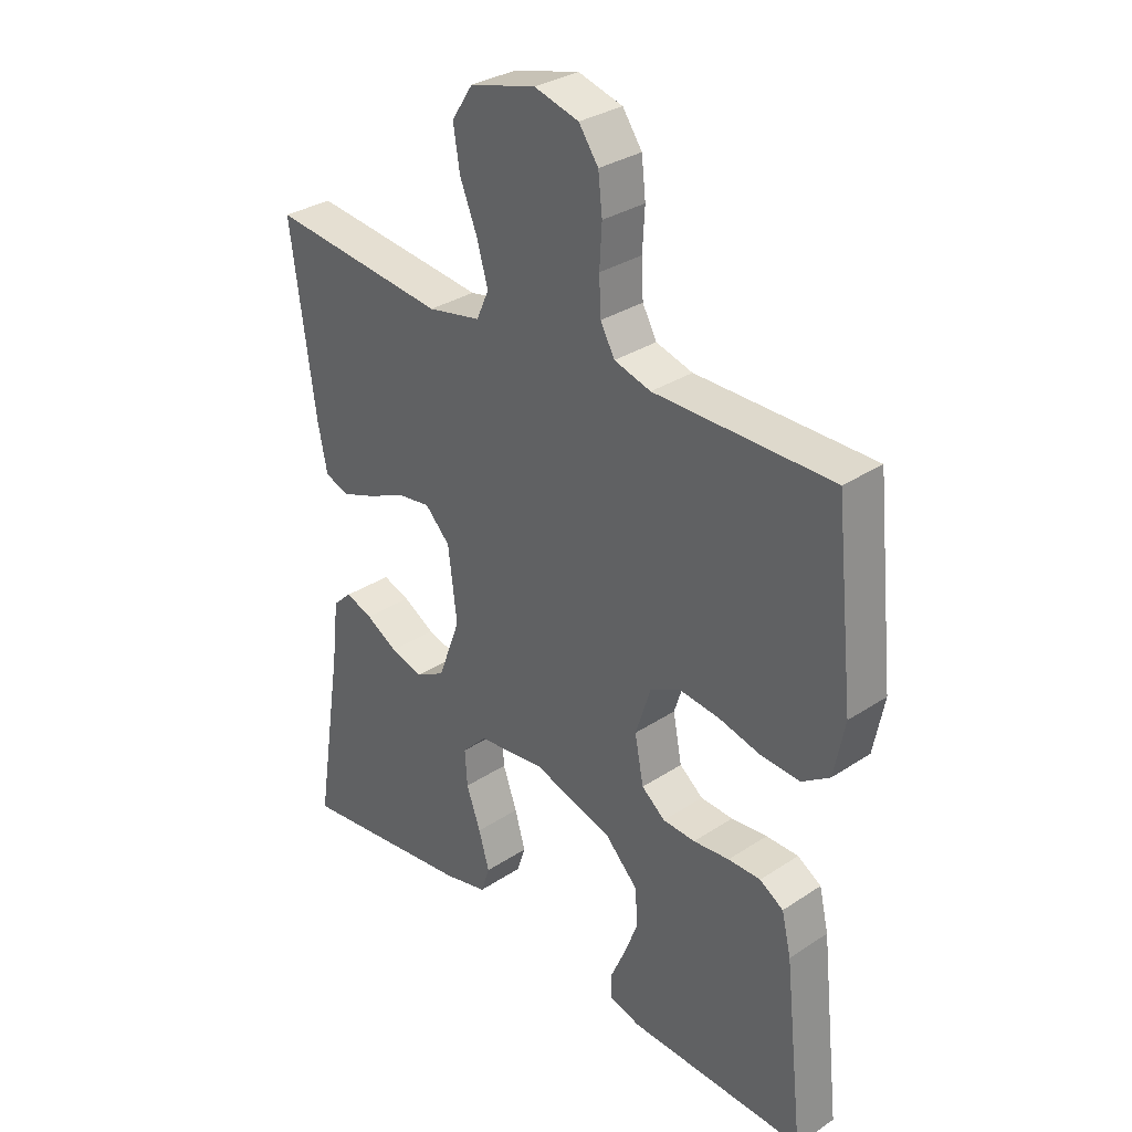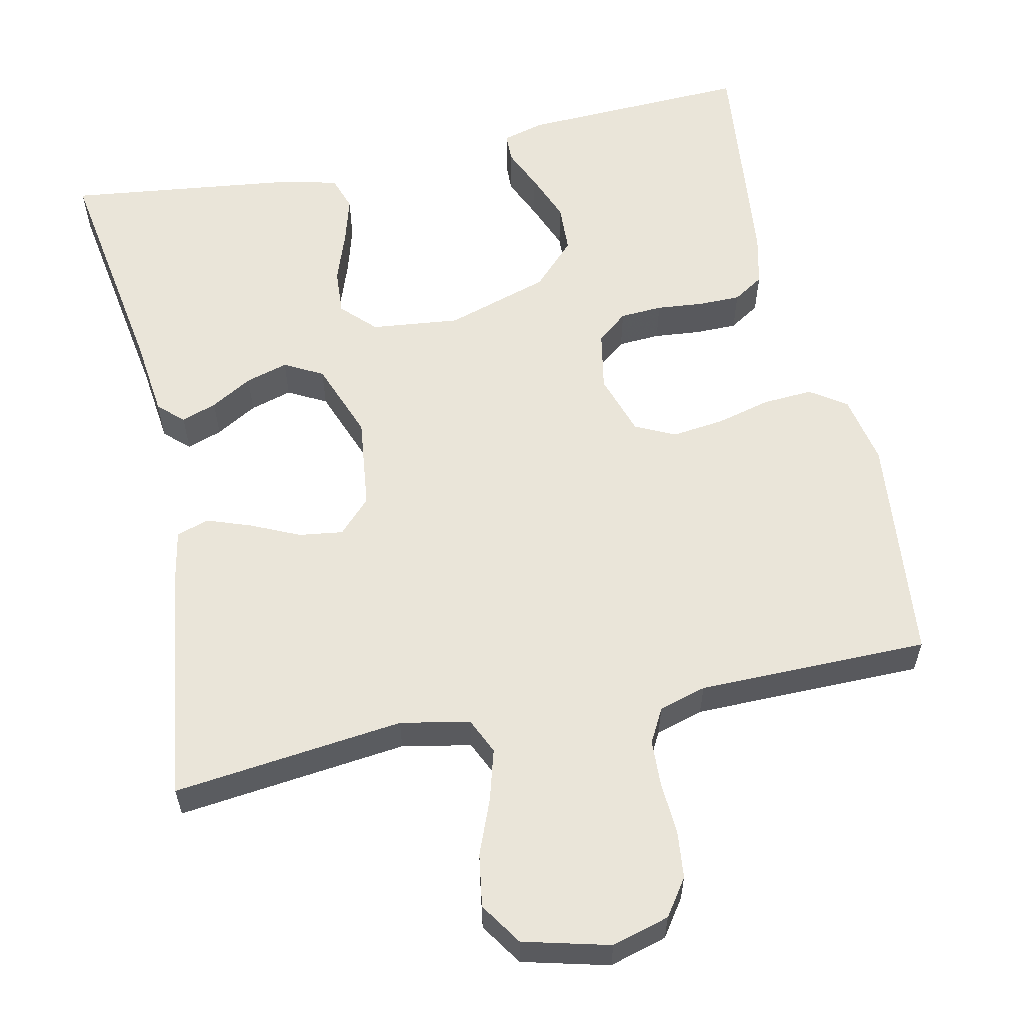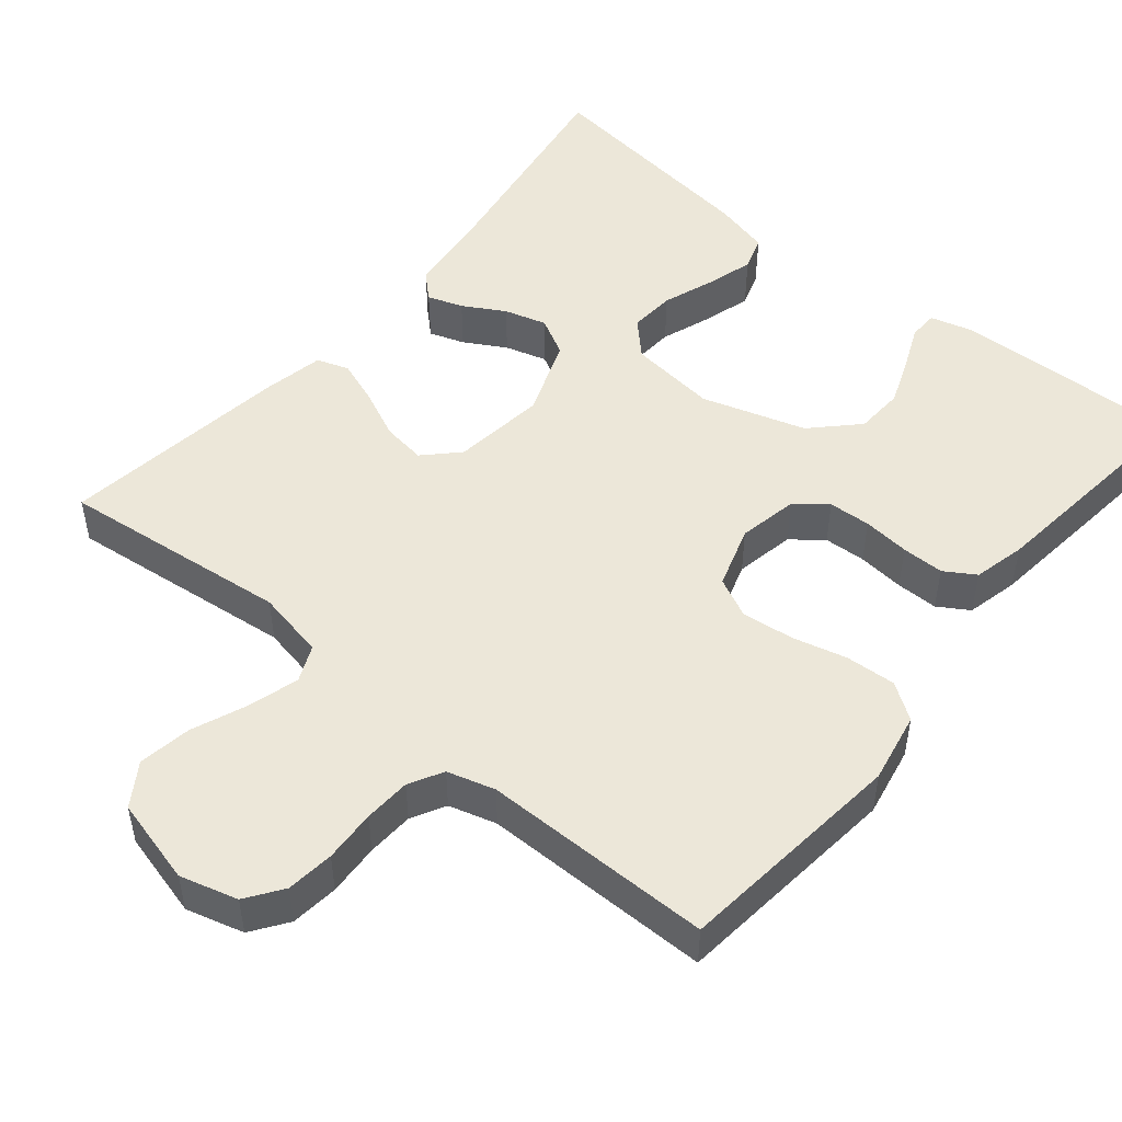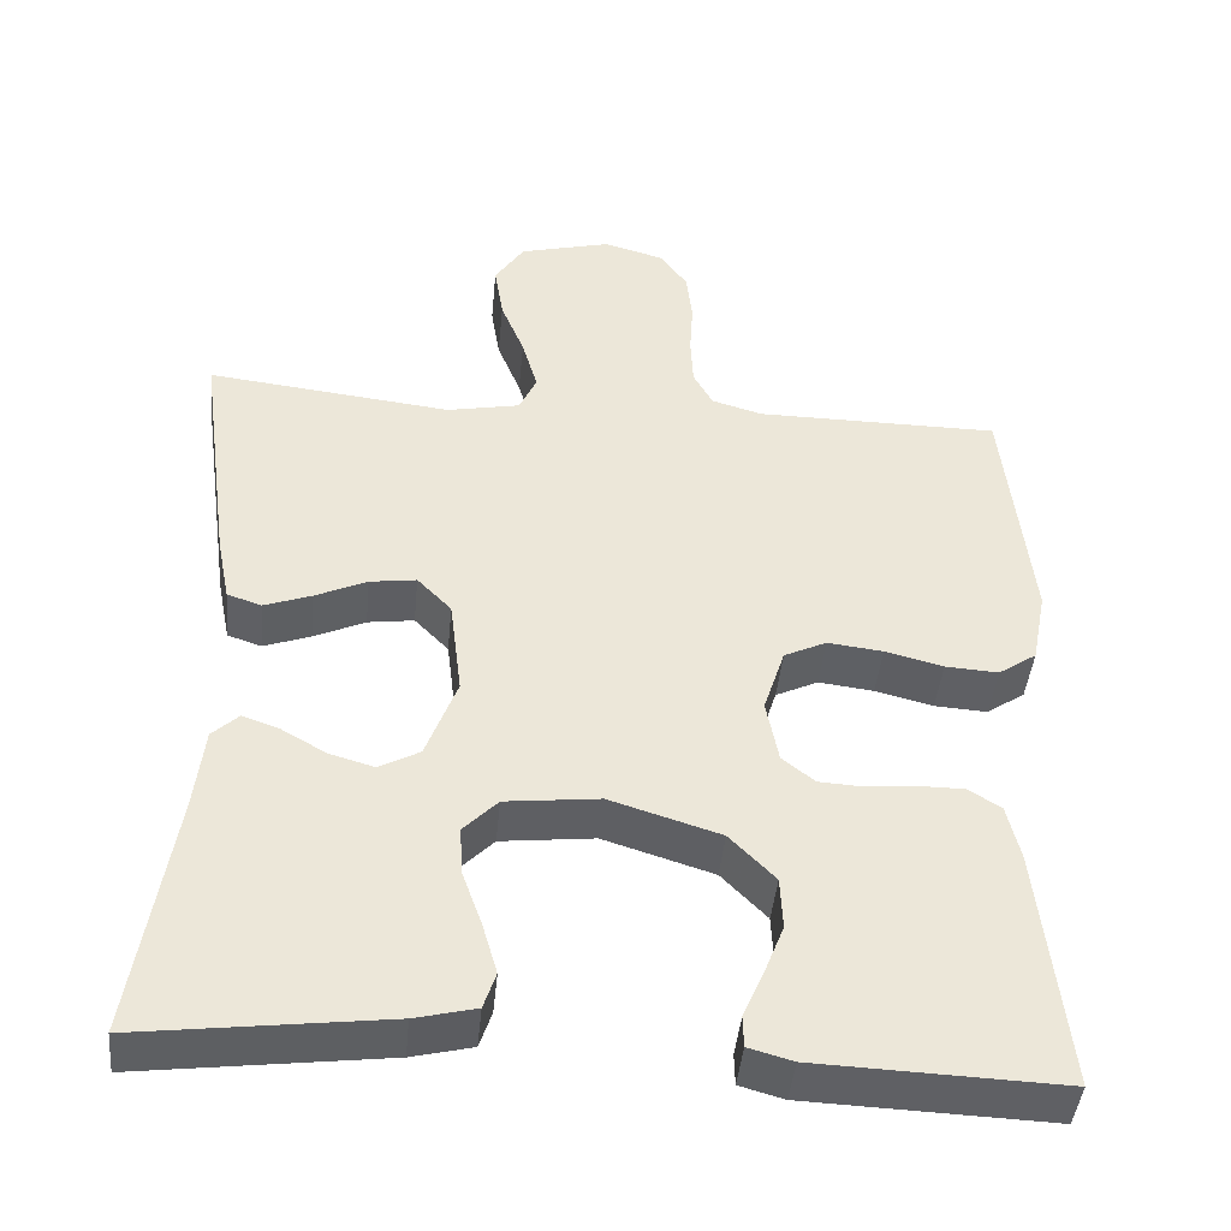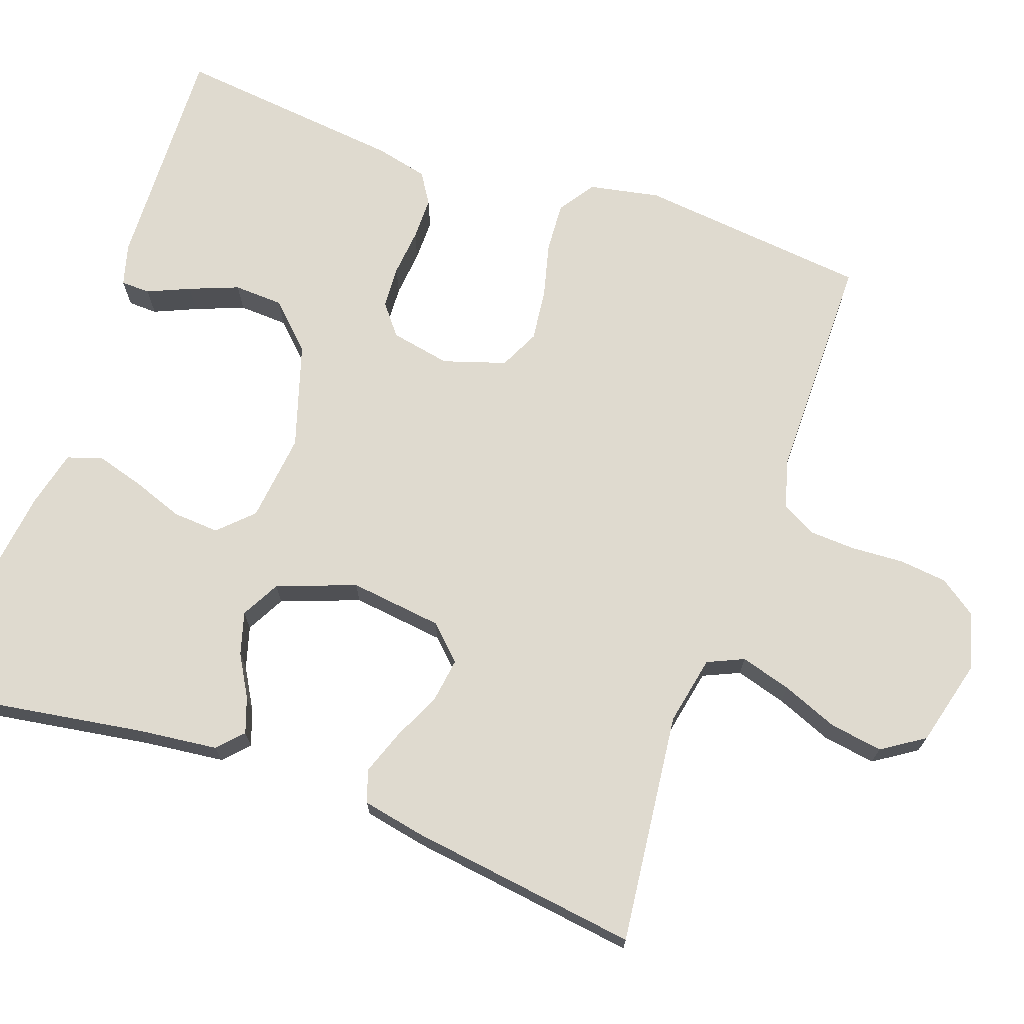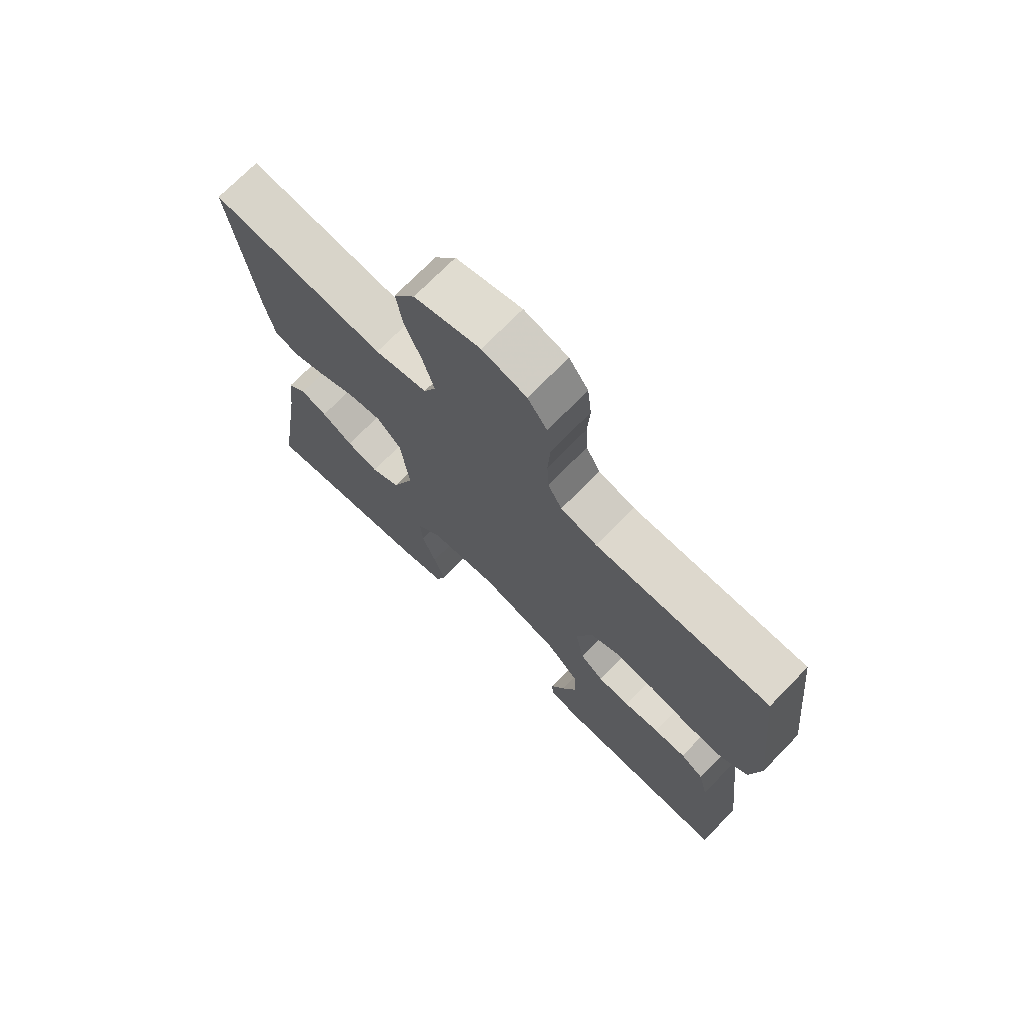
<metadata>
{"format":"obj","ext":"obj","renderer":"f3d","projection":"perspective","resolution":1024,"background":"white","views":[{"elev":31.8,"azim":47.1,"up":"+Z"},{"elev":58.5,"azim":-12.3,"up":"+Y"},{"elev":49.7,"azim":39.7,"up":"+Y"},{"elev":-43.6,"azim":-5.5,"up":"+Z"},{"elev":70.7,"azim":-70.5,"up":"+Y"},{"elev":72.2,"azim":44.3,"up":"+Z"}]}
</metadata>
<code>
v -0.5 0.07 0.5
v -0.2 0.07 0.466
v -0.11 0.07 0.484
v -0.089 0.07 0.531
v -0.108 0.07 0.597
v -0.137 0.07 0.669
v -0.148 0.07 0.738
v -0.112 0.07 0.793
v 0 0.07 0.822
v 0.075 0.07 0.801
v 0.108 0.07 0.754
v 0.115 0.07 0.692
v 0.111 0.07 0.624
v 0.114 0.07 0.563
v 0.138 0.07 0.519
v 0.2 0.07 0.501
v 0.5 0.07 0.5
v 0.532 0.07 0.2
v 0.514 0.07 0.108
v 0.467 0.07 0.076
v 0.402 0.07 0.08
v 0.331 0.07 0.098
v 0.263 0.07 0.106
v 0.211 0.07 0.081
v 0.185 0.07 0
v 0.2 0.07 -0.078
v 0.24 0.07 -0.11
v 0.295 0.07 -0.113
v 0.356 0.07 -0.107
v 0.411 0.07 -0.107
v 0.451 0.07 -0.132
v 0.467 0.07 -0.2
v 0.5 0.07 -0.5
v 0.2 0.07 -0.489
v 0.146 0.07 -0.474
v 0.145 0.07 -0.436
v 0.169 0.07 -0.381
v 0.194 0.07 -0.317
v 0.191 0.07 -0.253
v 0.135 0.07 -0.196
v 0 0.07 -0.154
v -0.115 0.07 -0.167
v -0.157 0.07 -0.21
v -0.153 0.07 -0.27
v -0.129 0.07 -0.337
v -0.111 0.07 -0.399
v -0.126 0.07 -0.444
v -0.2 0.07 -0.462
v -0.5 0.07 -0.5
v -0.453 0.07 -0.2
v -0.441 0.07 -0.096
v -0.409 0.07 -0.066
v -0.363 0.07 -0.082
v -0.309 0.07 -0.113
v -0.254 0.07 -0.129
v -0.204 0.07 -0.102
v -0.166 0.07 0
v -0.181 0.07 0.121
v -0.223 0.07 0.164
v -0.28 0.07 0.156
v -0.343 0.07 0.127
v -0.401 0.07 0.106
v -0.443 0.07 0.12
v -0.459 0.07 0.2
v -0.5 0 0.5
v -0.2 0 0.466
v -0.11 0 0.484
v -0.089 0 0.531
v -0.108 0 0.597
v -0.137 0 0.669
v -0.148 0 0.738
v -0.112 0 0.793
v 0 0 0.822
v 0.075 0 0.801
v 0.108 0 0.754
v 0.115 0 0.692
v 0.111 0 0.624
v 0.114 0 0.563
v 0.138 0 0.519
v 0.2 0 0.501
v 0.5 0 0.5
v 0.532 0 0.2
v 0.514 0 0.108
v 0.467 0 0.076
v 0.402 0 0.08
v 0.331 0 0.098
v 0.263 0 0.106
v 0.211 0 0.081
v 0.185 0 0
v 0.2 0 -0.078
v 0.24 0 -0.11
v 0.295 0 -0.113
v 0.356 0 -0.107
v 0.411 0 -0.107
v 0.451 0 -0.132
v 0.467 0 -0.2
v 0.5 0 -0.5
v 0.2 0 -0.489
v 0.146 0 -0.474
v 0.145 0 -0.436
v 0.169 0 -0.381
v 0.194 0 -0.317
v 0.191 0 -0.253
v 0.135 0 -0.196
v 0 0 -0.154
v -0.115 0 -0.167
v -0.157 0 -0.21
v -0.153 0 -0.27
v -0.129 0 -0.337
v -0.111 0 -0.399
v -0.126 0 -0.444
v -0.2 0 -0.462
v -0.5 0 -0.5
v -0.453 0 -0.2
v -0.441 0 -0.096
v -0.409 0 -0.066
v -0.363 0 -0.082
v -0.309 0 -0.113
v -0.254 0 -0.129
v -0.204 0 -0.102
v -0.166 0 0
v -0.181 0 0.121
v -0.223 0 0.164
v -0.28 0 0.156
v -0.343 0 0.127
v -0.401 0 0.106
v -0.443 0 0.12
v -0.459 0 0.2
f 63 64 1 2
f 60 61 62 63
f 60 63 2 3
f 59 60 3
f 58 59 3 4
f 57 58 4
f 51 52 53 54
f 50 51 54 55
f 49 50 55
f 48 49 55 56
f 44 45 46 47
f 44 47 48 56
f 34 35 36 37
f 34 37 38
f 33 34 38
f 32 33 38 39
f 28 29 30 31
f 27 28 31 32
f 19 20 21 22
f 19 22 23
f 16 17 18 19
f 15 16 19 23
f 14 15 23 24
f 10 11 12 13
f 10 13 14
f 9 10 14
f 5 6 7 8
f 4 5 8 9
f 57 4 9 14
f 43 44 56
f 42 43 56 57
f 41 42 57 14
f 27 32 39 40
f 26 27 40 41
f 25 26 41
f 14 24 25 41
f 66 65 128 127
f 127 126 125 124
f 67 66 127 124
f 67 124 123
f 68 67 123 122
f 68 122 121
f 118 117 116 115
f 119 118 115 114
f 119 114 113
f 120 119 113 112
f 111 110 109 108
f 120 112 111 108
f 101 100 99 98
f 102 101 98
f 102 98 97
f 103 102 97 96
f 95 94 93 92
f 96 95 92 91
f 86 85 84 83
f 87 86 83
f 83 82 81 80
f 87 83 80 79
f 88 87 79 78
f 77 76 75 74
f 78 77 74
f 78 74 73
f 72 71 70 69
f 73 72 69 68
f 78 73 68 121
f 120 108 107
f 121 120 107 106
f 78 121 106 105
f 104 103 96 91
f 105 104 91 90
f 105 90 89
f 105 89 88 78
f 1 65 66 2
f 2 66 67 3
f 3 67 68 4
f 4 68 69 5
f 5 69 70 6
f 6 70 71 7
f 7 71 72 8
f 8 72 73 9
f 9 73 74 10
f 10 74 75 11
f 11 75 76 12
f 12 76 77 13
f 13 77 78 14
f 14 78 79 15
f 15 79 80 16
f 16 80 81 17
f 17 81 82 18
f 18 82 83 19
f 19 83 84 20
f 20 84 85 21
f 21 85 86 22
f 22 86 87 23
f 23 87 88 24
f 24 88 89 25
f 25 89 90 26
f 26 90 91 27
f 27 91 92 28
f 28 92 93 29
f 29 93 94 30
f 30 94 95 31
f 31 95 96 32
f 32 96 97 33
f 33 97 98 34
f 34 98 99 35
f 35 99 100 36
f 36 100 101 37
f 37 101 102 38
f 38 102 103 39
f 39 103 104 40
f 40 104 105 41
f 41 105 106 42
f 42 106 107 43
f 43 107 108 44
f 44 108 109 45
f 45 109 110 46
f 46 110 111 47
f 47 111 112 48
f 48 112 113 49
f 49 113 114 50
f 50 114 115 51
f 51 115 116 52
f 52 116 117 53
f 53 117 118 54
f 54 118 119 55
f 55 119 120 56
f 56 120 121 57
f 57 121 122 58
f 58 122 123 59
f 59 123 124 60
f 60 124 125 61
f 61 125 126 62
f 62 126 127 63
f 63 127 128 64
f 64 128 65 1

</code>
